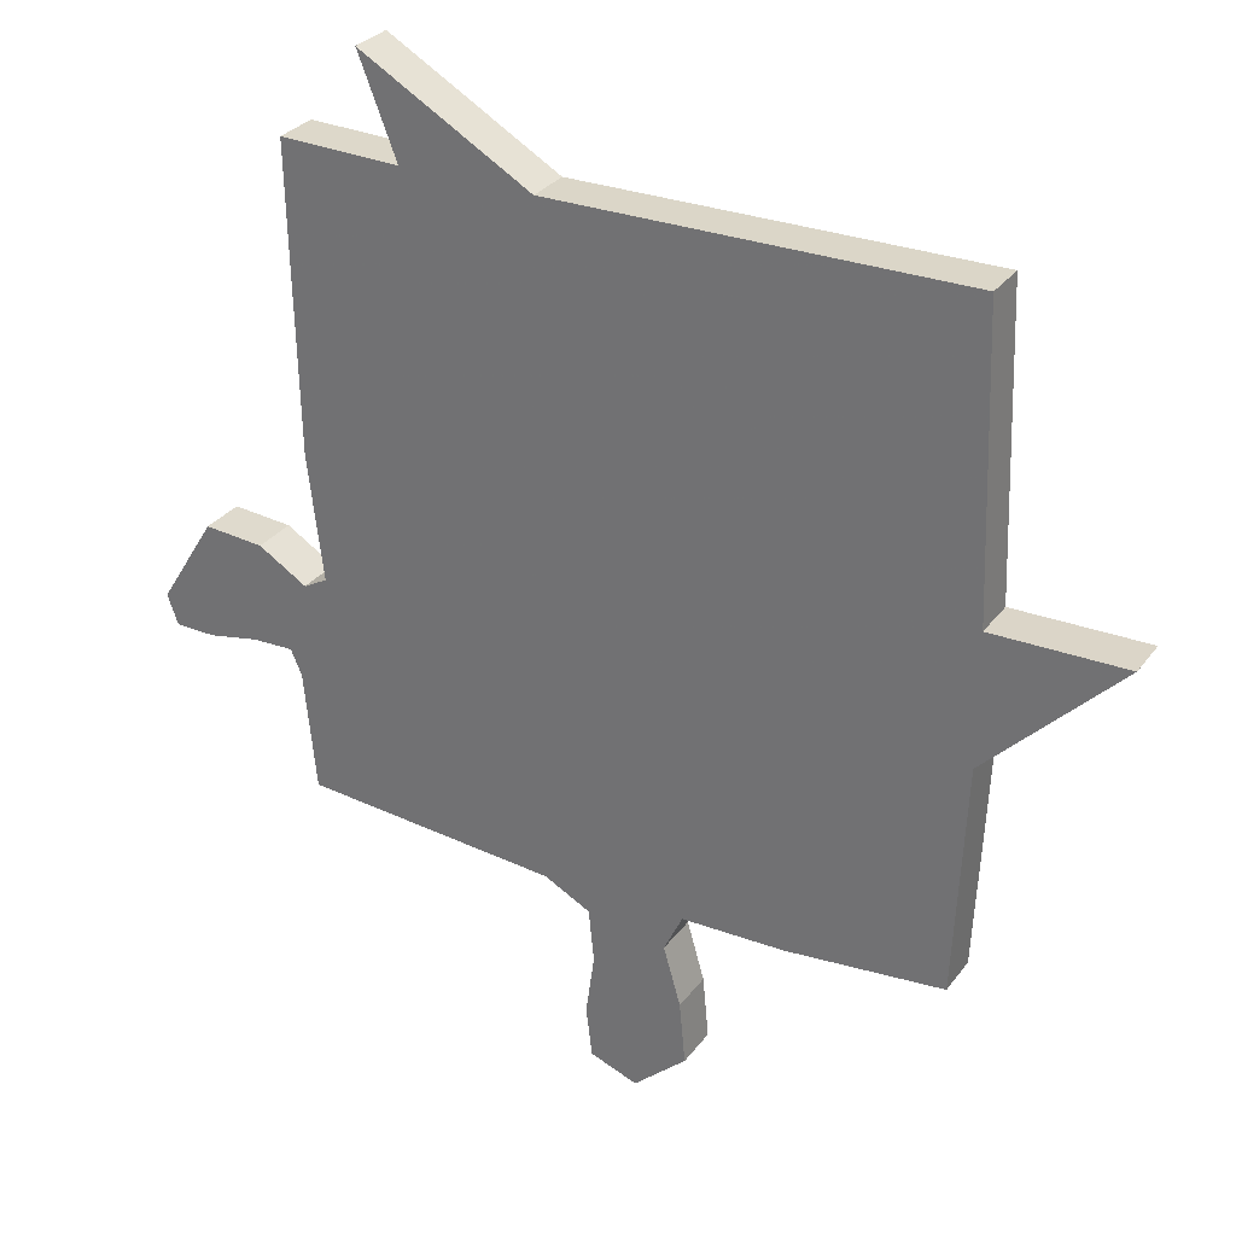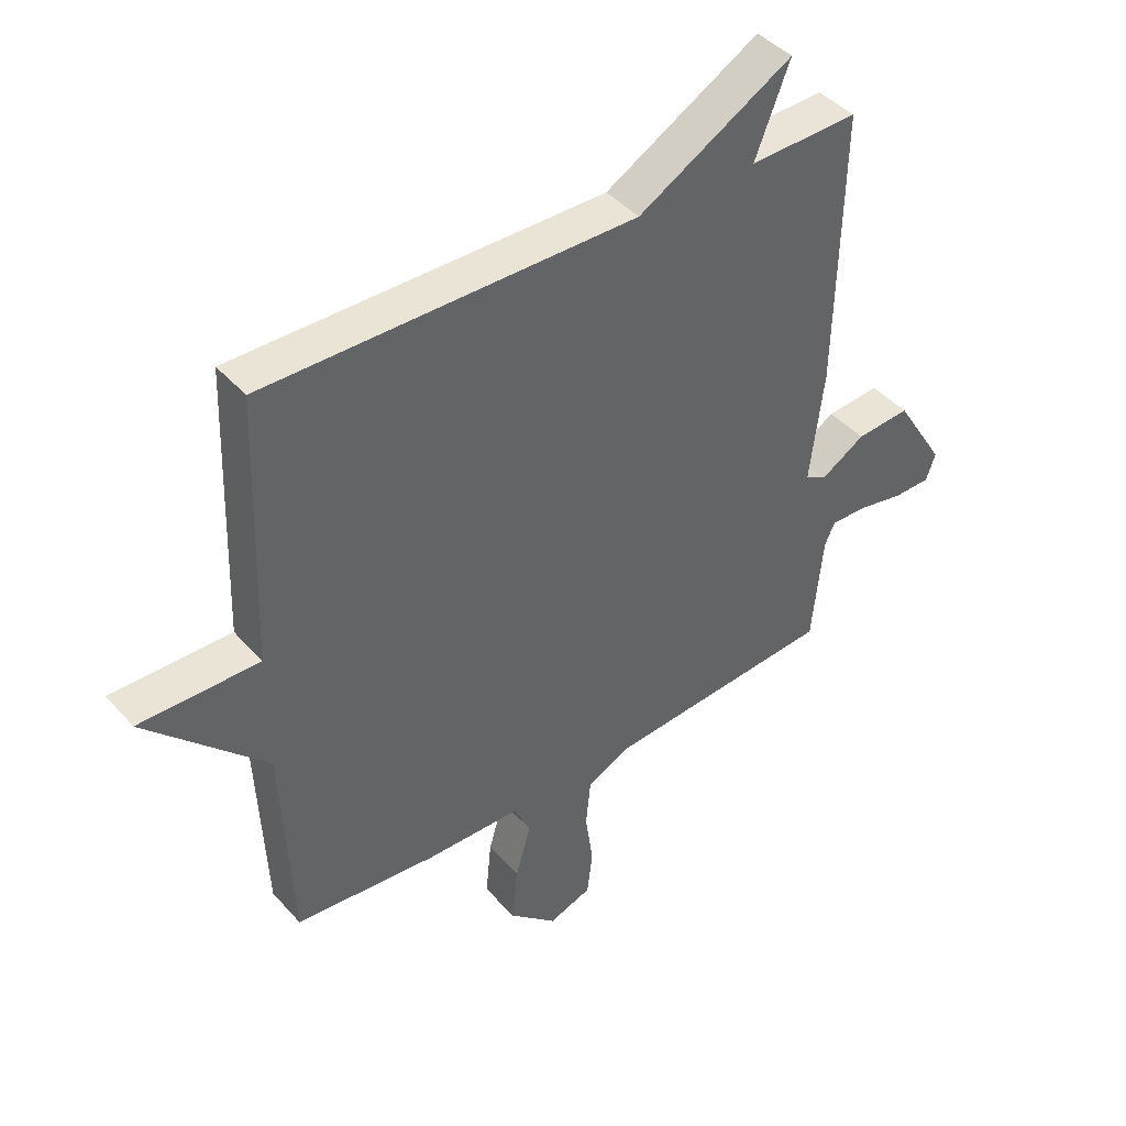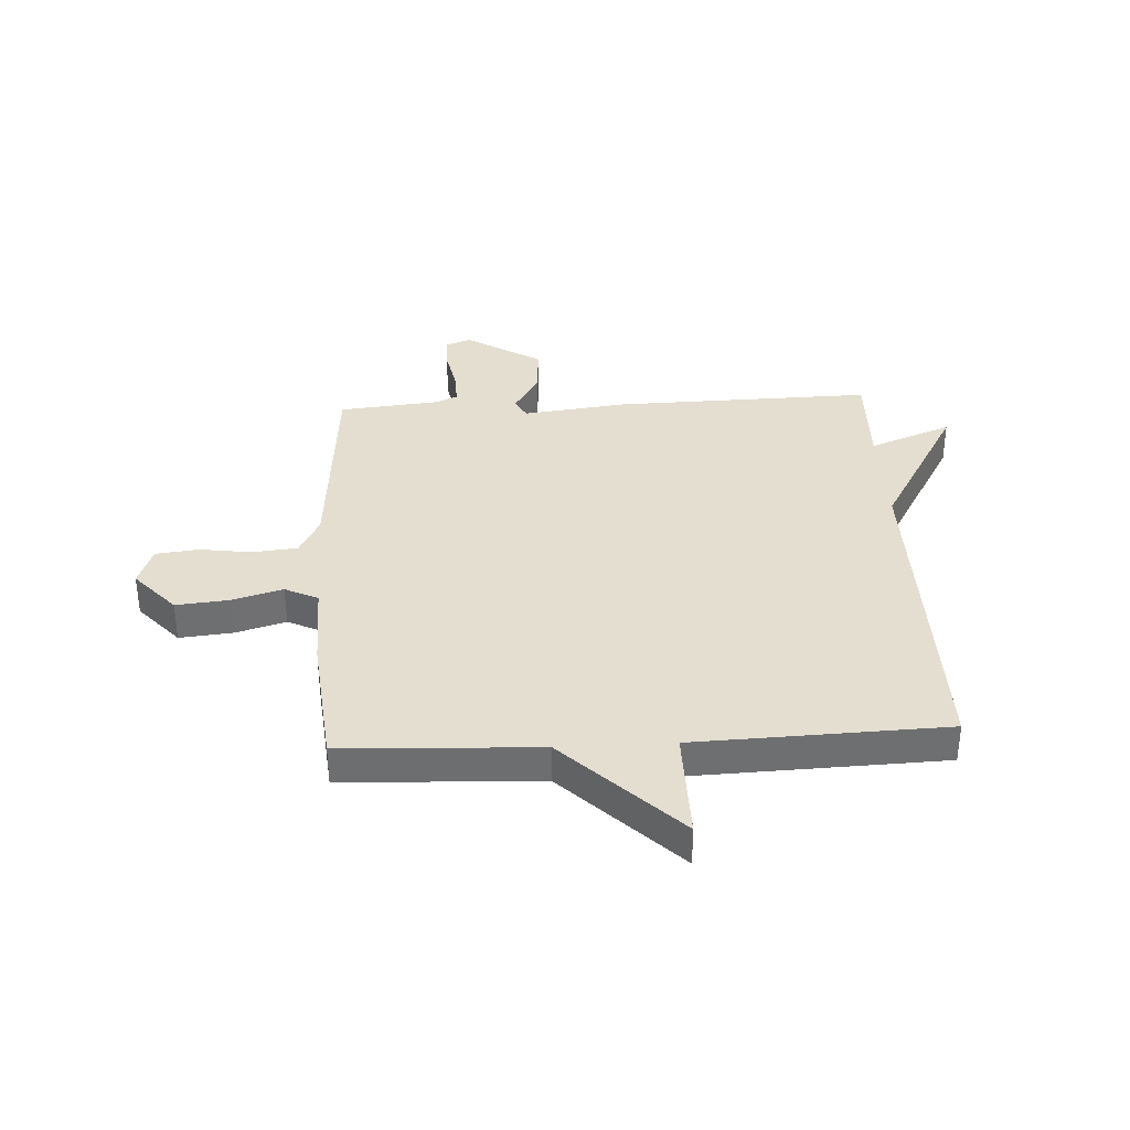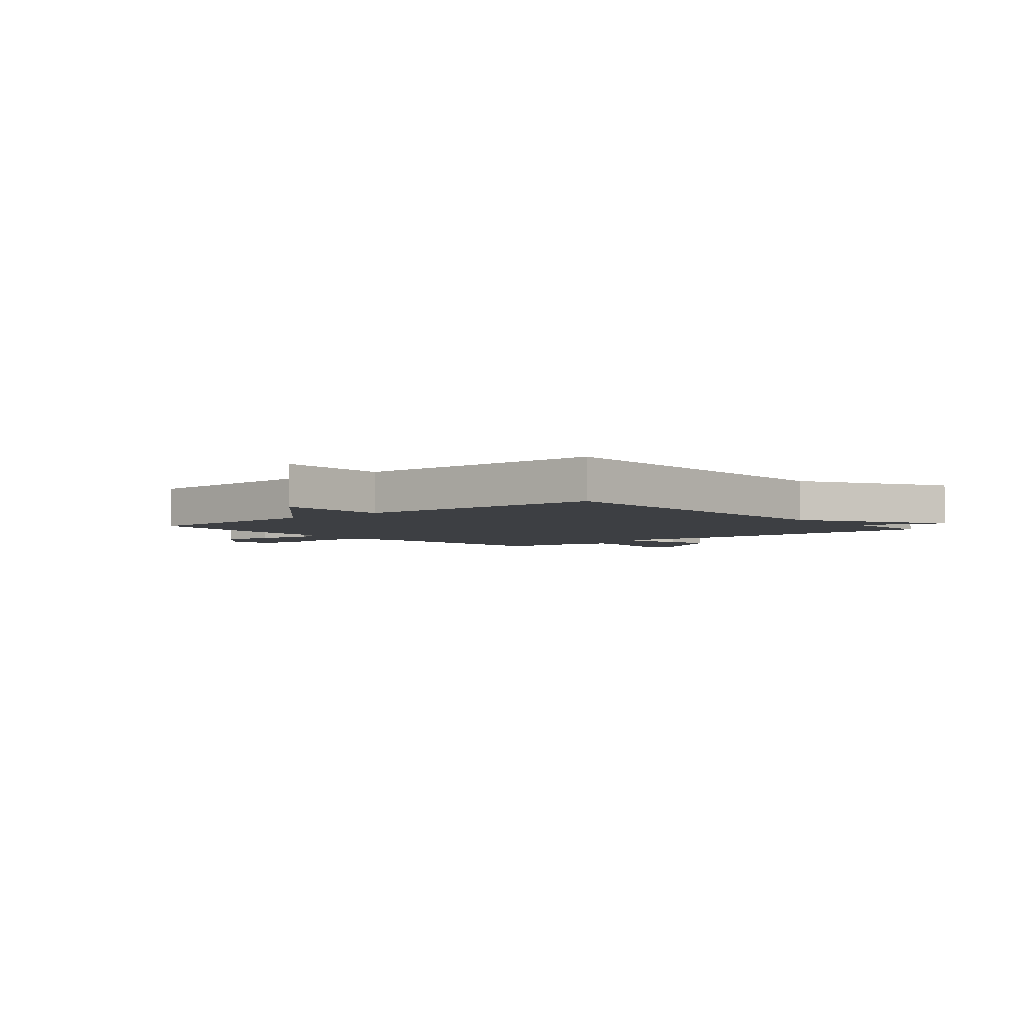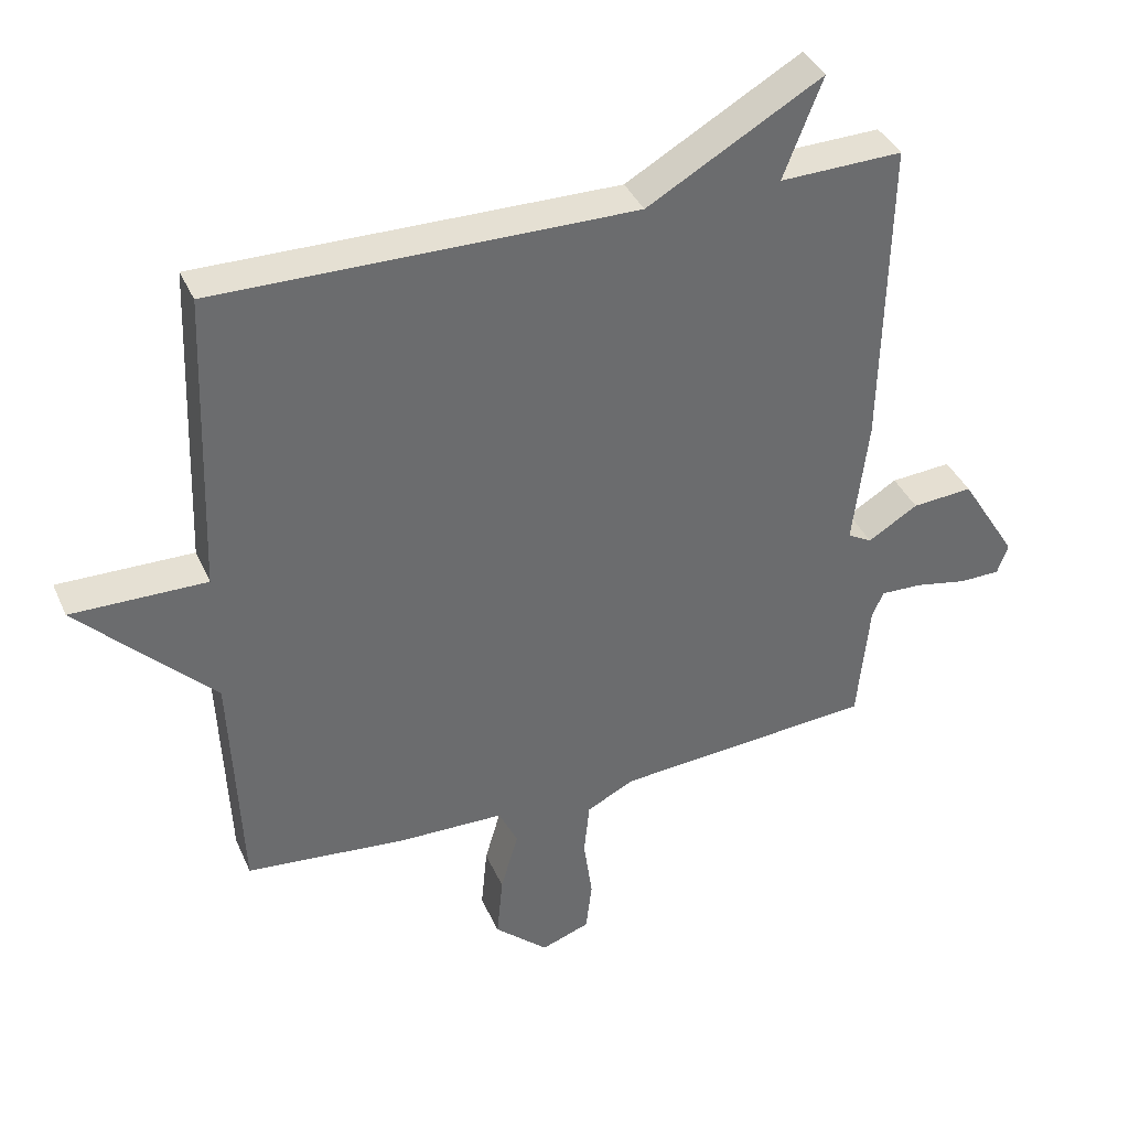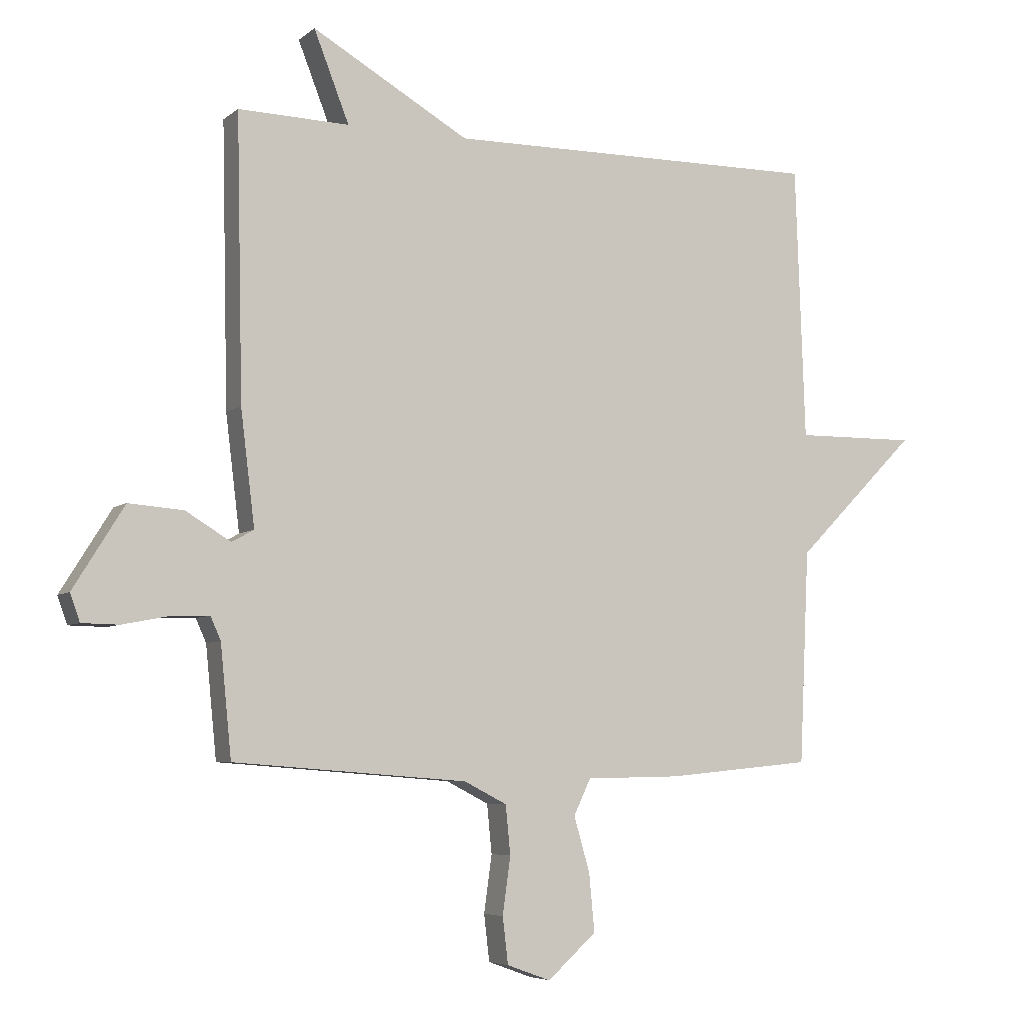
<metadata>
{"format":"obj","ext":"obj","renderer":"f3d","projection":"perspective","resolution":1024,"background":"white","views":[{"elev":30.0,"azim":-150.4,"up":"+Z"},{"elev":42.8,"azim":-37.8,"up":"+Z"},{"elev":35.8,"azim":-93.1,"up":"+Y"},{"elev":-3.8,"azim":-49.3,"up":"+Y"},{"elev":37.9,"azim":-21.9,"up":"+Z"},{"elev":-5.7,"azim":154.7,"up":"+Z"}]}
</metadata>
<code>
v 0.5 0.07 0.5
v 0.49 0.07 0.039
v 0.467 0.07 -0.149
v 0.503 0.07 -0.169
v 0.577 0.07 -0.124
v 0.667 0.07 -0.117
v 0.751 0.07 -0.252
v 0.735 0.07 -0.297
v 0.674 0.07 -0.298
v 0.597 0.07 -0.283
v 0.535 0.07 -0.281
v 0.518 0.07 -0.319
v 0.5 0.07 -0.5
v 0.115 0.07 -0.53
v 0.045 0.07 -0.566
v 0.037 0.07 -0.646
v 0.05 0.07 -0.74
v 0.041 0.07 -0.816
v -0.031 0.07 -0.842
v -0.111 0.07 -0.77
v -0.102 0.07 -0.675
v -0.076 0.07 -0.585
v -0.104 0.07 -0.526
v -0.26 0.07 -0.523
v -0.5 0.07 -0.5
v -0.516 0.07 -0.149
v -0.716 0.07 0.053
v -0.516 0.07 0.051
v -0.5 0.07 0.5
v 0.118 0.07 0.495
v 0.376 0.07 0.643
v 0.318 0.07 0.495
v 0.5 0 0.5
v 0.49 0 0.039
v 0.467 0 -0.149
v 0.503 0 -0.169
v 0.577 0 -0.124
v 0.667 0 -0.117
v 0.751 0 -0.252
v 0.735 0 -0.297
v 0.674 0 -0.298
v 0.597 0 -0.283
v 0.535 0 -0.281
v 0.518 0 -0.319
v 0.5 0 -0.5
v 0.115 0 -0.53
v 0.045 0 -0.566
v 0.037 0 -0.646
v 0.05 0 -0.74
v 0.041 0 -0.816
v -0.031 0 -0.842
v -0.111 0 -0.77
v -0.102 0 -0.675
v -0.076 0 -0.585
v -0.104 0 -0.526
v -0.26 0 -0.523
v -0.5 0 -0.5
v -0.516 0 -0.149
v -0.716 0 0.053
v -0.516 0 0.051
v -0.5 0 0.5
v 0.118 0 0.495
v 0.376 0 0.643
v 0.318 0 0.495
f 30 31 32
f 28 29 30
f 28 30 32
f 26 27 28
f 1 2 3
f 32 1 3
f 28 32 3
f 26 28 3
f 25 26 3
f 24 25 3
f 23 24 3
f 20 21 22
f 19 20 22
f 18 19 22
f 17 18 22
f 16 17 22
f 15 16 22 23
f 23 3 4
f 15 23 4
f 14 15 4
f 12 13 14 4
f 8 9 10
f 7 8 10
f 6 7 10
f 5 6 10
f 4 5 10
f 4 10 11
f 4 11 12
f 64 63 62
f 62 61 60
f 64 62 60
f 60 59 58
f 35 34 33
f 35 33 64
f 35 64 60
f 35 60 58
f 35 58 57
f 35 57 56
f 35 56 55
f 54 53 52
f 54 52 51
f 54 51 50
f 54 50 49
f 54 49 48
f 55 54 48 47
f 36 35 55
f 36 55 47
f 36 47 46
f 36 46 45 44
f 42 41 40
f 42 40 39
f 42 39 38
f 42 38 37
f 42 37 36
f 43 42 36
f 44 43 36
f 1 33 34 2
f 2 34 35 3
f 3 35 36 4
f 4 36 37 5
f 5 37 38 6
f 6 38 39 7
f 7 39 40 8
f 8 40 41 9
f 9 41 42 10
f 10 42 43 11
f 11 43 44 12
f 12 44 45 13
f 13 45 46 14
f 14 46 47 15
f 15 47 48 16
f 16 48 49 17
f 17 49 50 18
f 18 50 51 19
f 19 51 52 20
f 20 52 53 21
f 21 53 54 22
f 22 54 55 23
f 23 55 56 24
f 24 56 57 25
f 25 57 58 26
f 26 58 59 27
f 27 59 60 28
f 28 60 61 29
f 29 61 62 30
f 30 62 63 31
f 31 63 64 32
f 32 64 33 1

</code>
